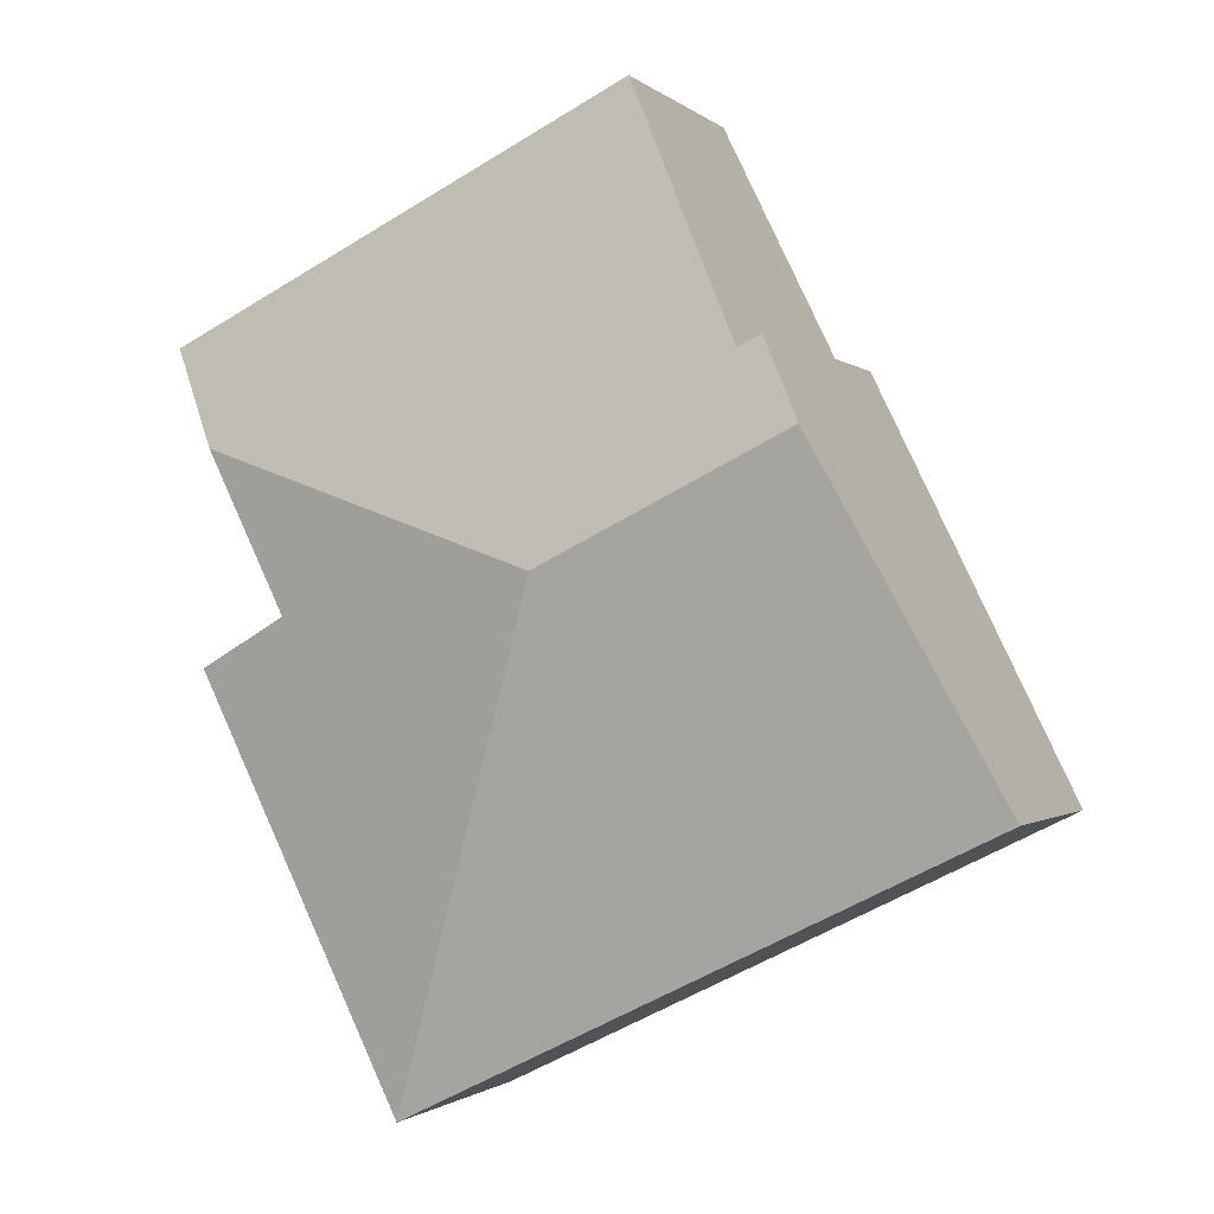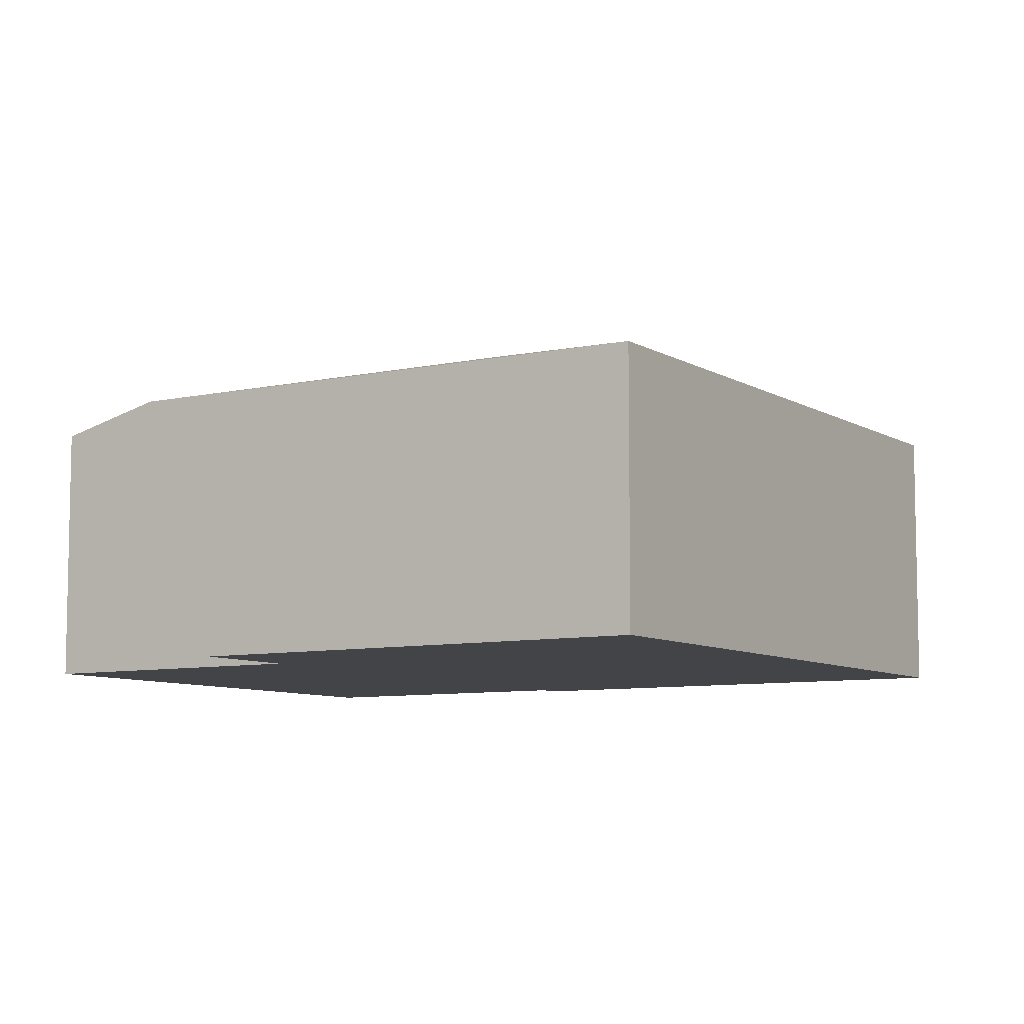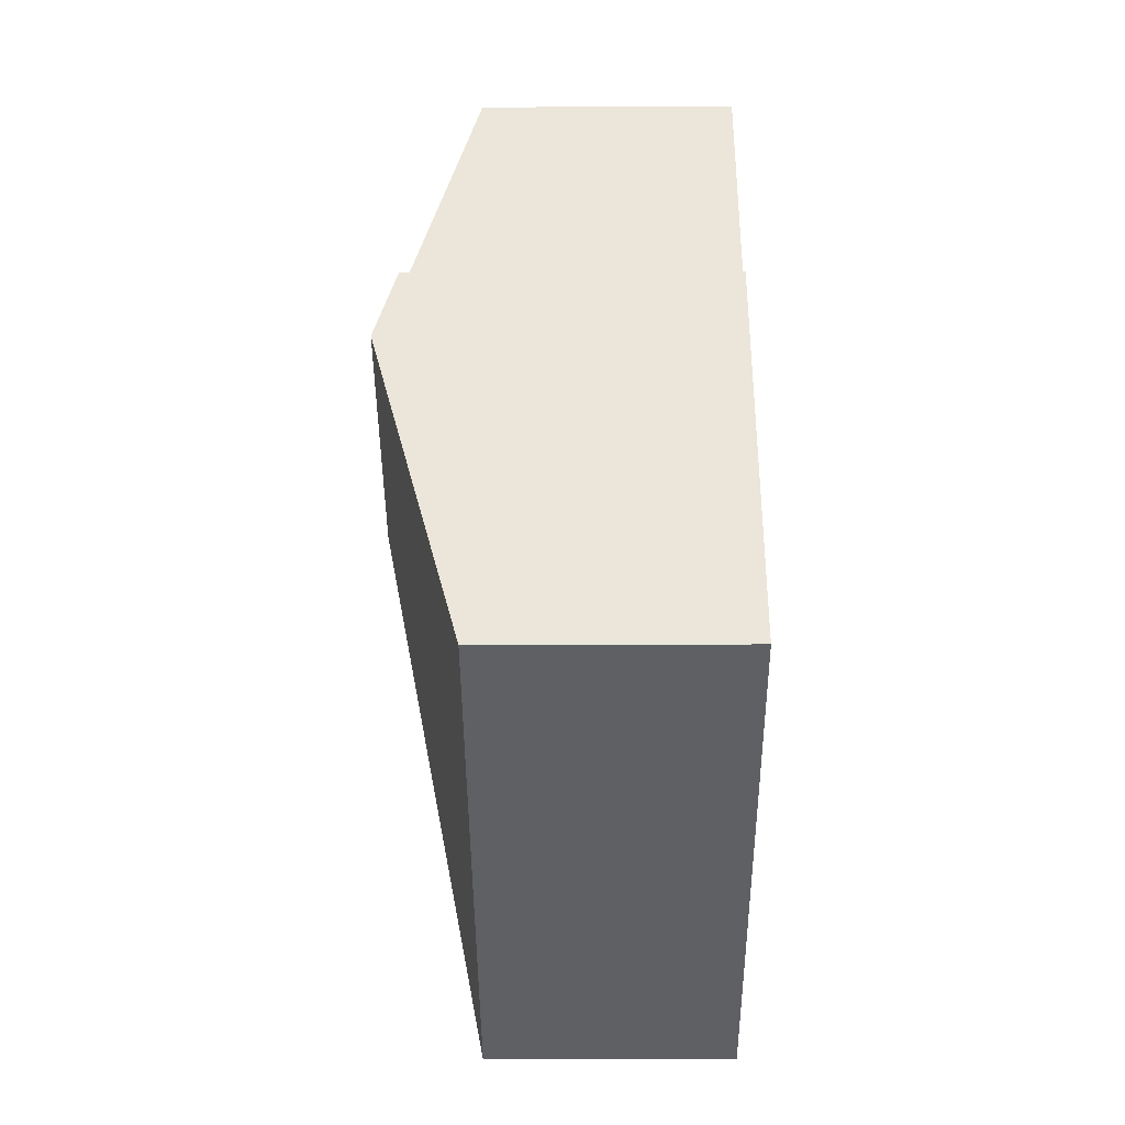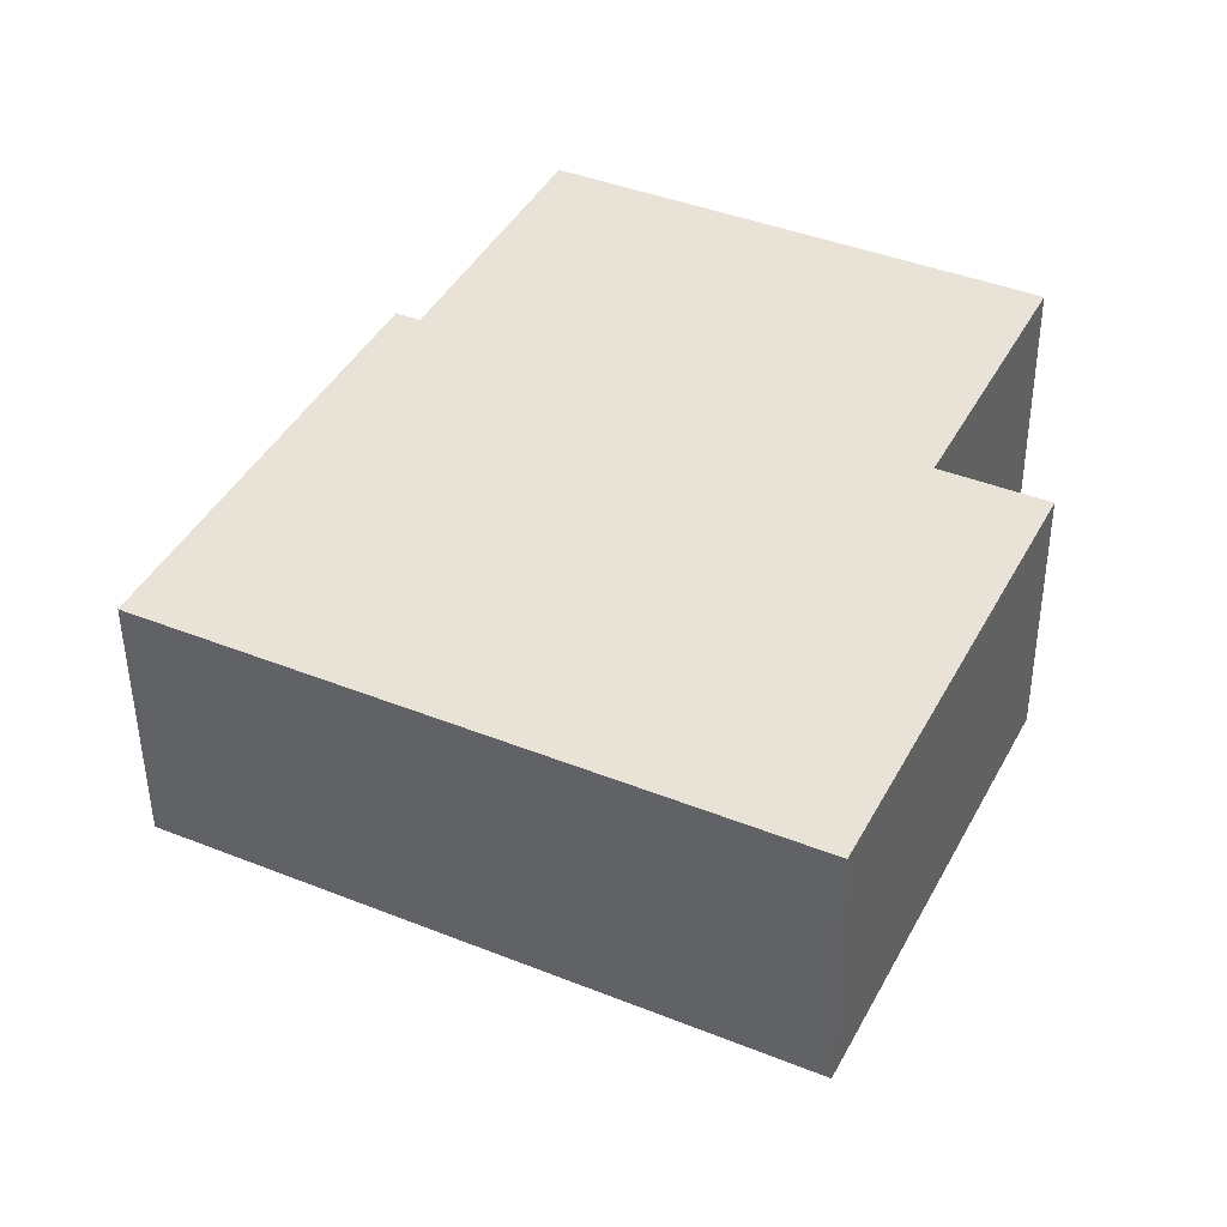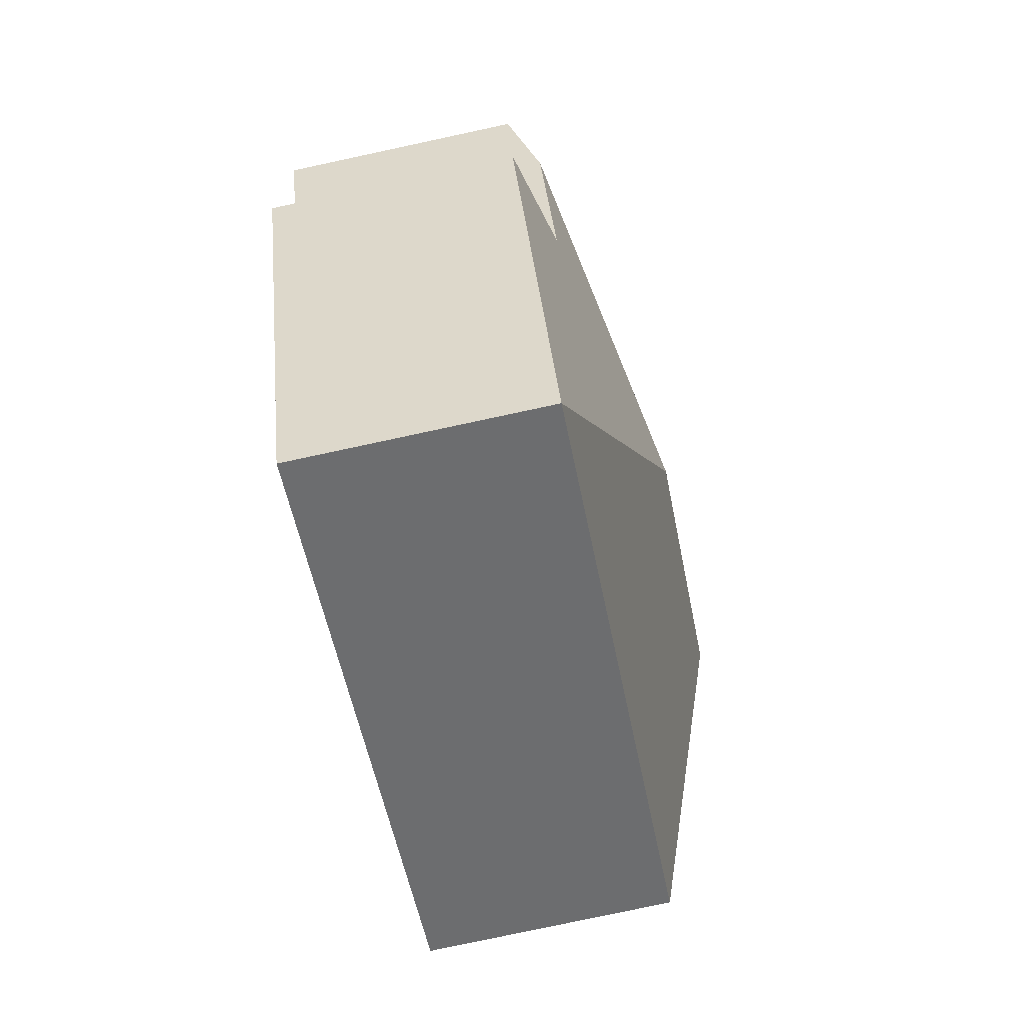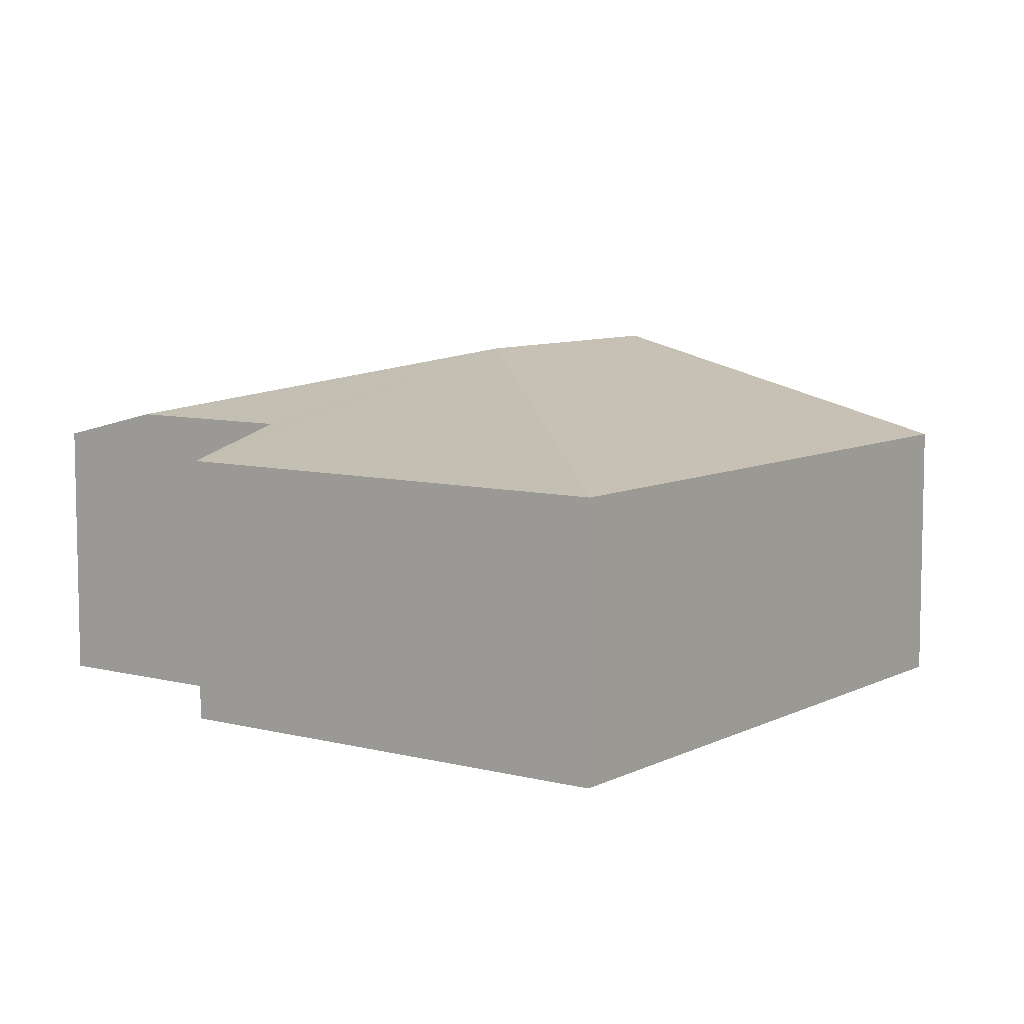
<metadata>
{"format":"obj","ext":"obj","renderer":"f3d","projection":"perspective","resolution":1024,"background":"white","views":[{"elev":-1.1,"azim":-158.3,"up":"+Z"},{"elev":-7.9,"azim":148.1,"up":"+Y"},{"elev":-16.2,"azim":-89.5,"up":"+Z"},{"elev":-48.4,"azim":0.4,"up":"+Z"},{"elev":-79.1,"azim":102.1,"up":"+Z"},{"elev":7.9,"azim":152.1,"up":"+Y"}]}
</metadata>
<code>
v  0 2.582 1.581e-16
v  4.12 3.516 2.177
v  5.845 2.582 -2.865
v  1.658 3.516 3.384
v  7.897 2.582 1.32
v  6.903 2.856 1.807
v  7.682 2.856 3.395
v  2.051 3.295 4.185
v  2.282 3.295 4.072
v  3.548 2.582 6.654
v  8.169 2.582 4.389
v  7.897 -8.083e-17 1.32
v  5.845 1.754e-16 -2.865
v  8.169 -2.687e-16 4.389
v  6.903 -1.106e-16 1.807
v  7.682 -2.079e-16 3.395
v  0 0 0
v  1.658 -2.072e-16 3.384
v  2.051 -2.563e-16 4.185
v  2.282 -2.493e-16 4.072
v  3.548 -4.074e-16 6.654
g defaultobject
f 1 2 3
f 2 1 4
f 2 5 3
f 5 2 6
f 6 2 7
f 8 2 4
f 2 8 9
f 2 9 7
f 7 9 10
f 7 10 11
f 12 3 5
f 3 12 13
f 14 7 11
f 7 14 6
f 6 14 15
f 15 14 16
f 13 1 3
f 1 13 17
f 17 4 1
f 4 17 18
f 4 18 8
f 8 18 19
f 20 10 9
f 10 20 21
f 19 9 8
f 9 19 20
f 21 11 10
f 11 21 14
f 15 5 6
f 5 15 12
f 21 16 14
f 16 21 20
f 16 20 15
f 15 13 12
f 13 15 20
f 13 20 19
f 13 19 18
f 13 18 17

</code>
